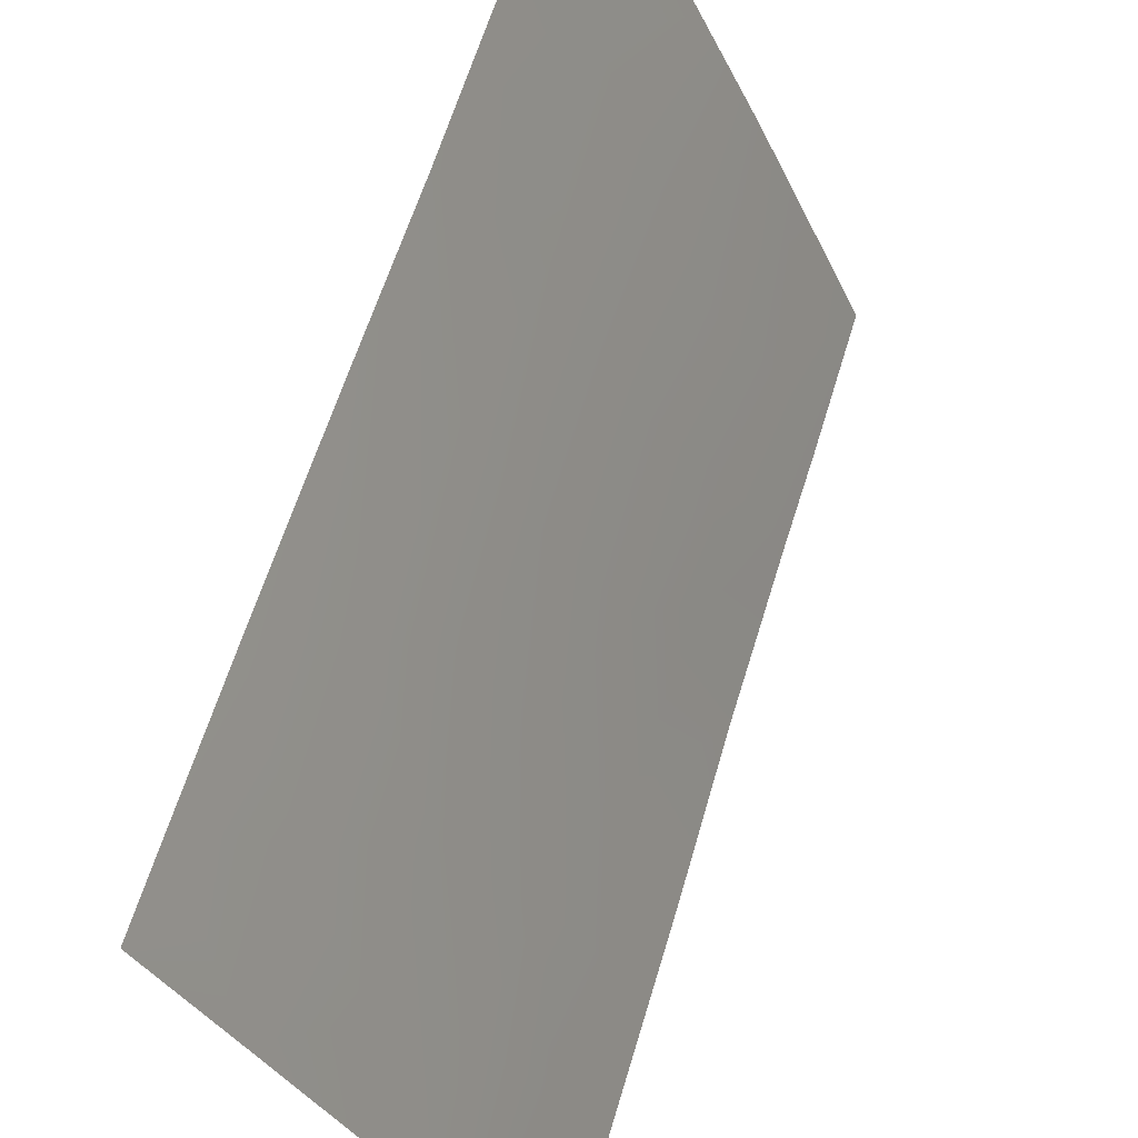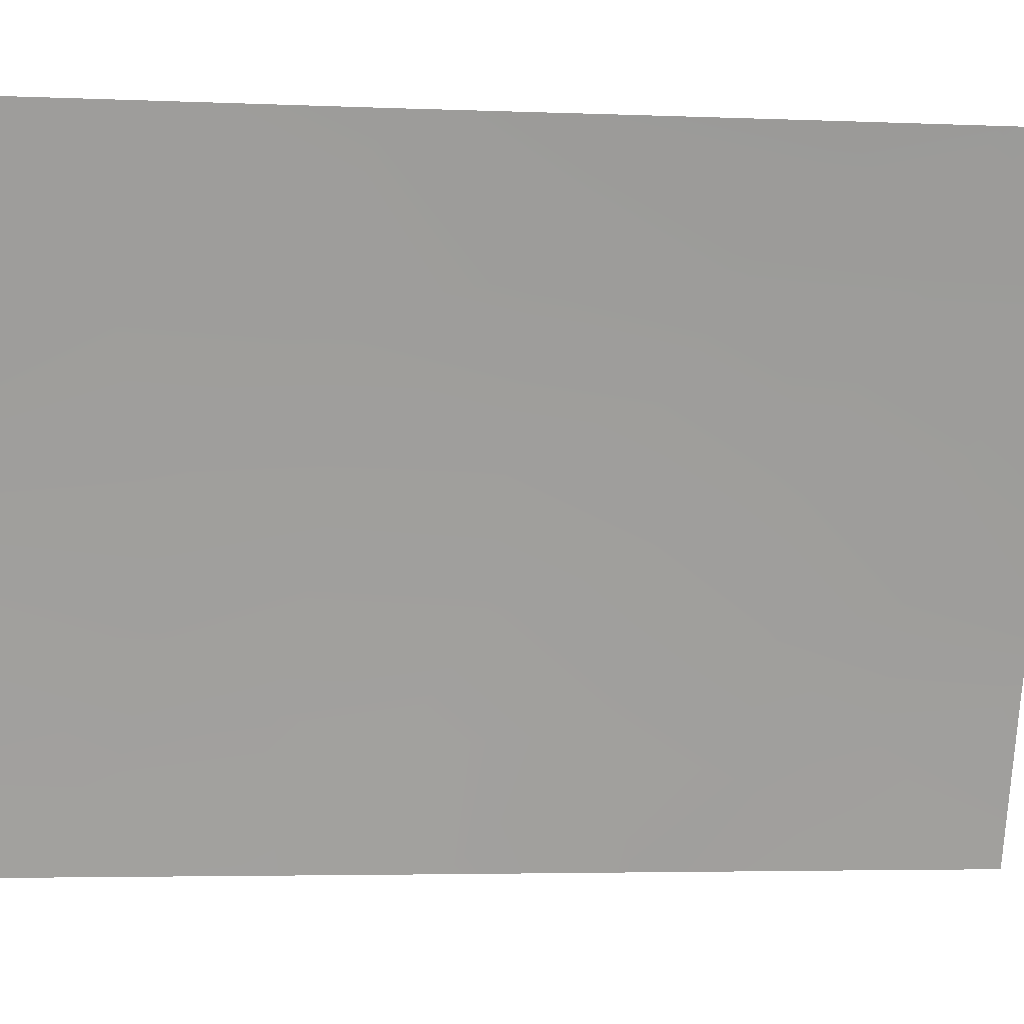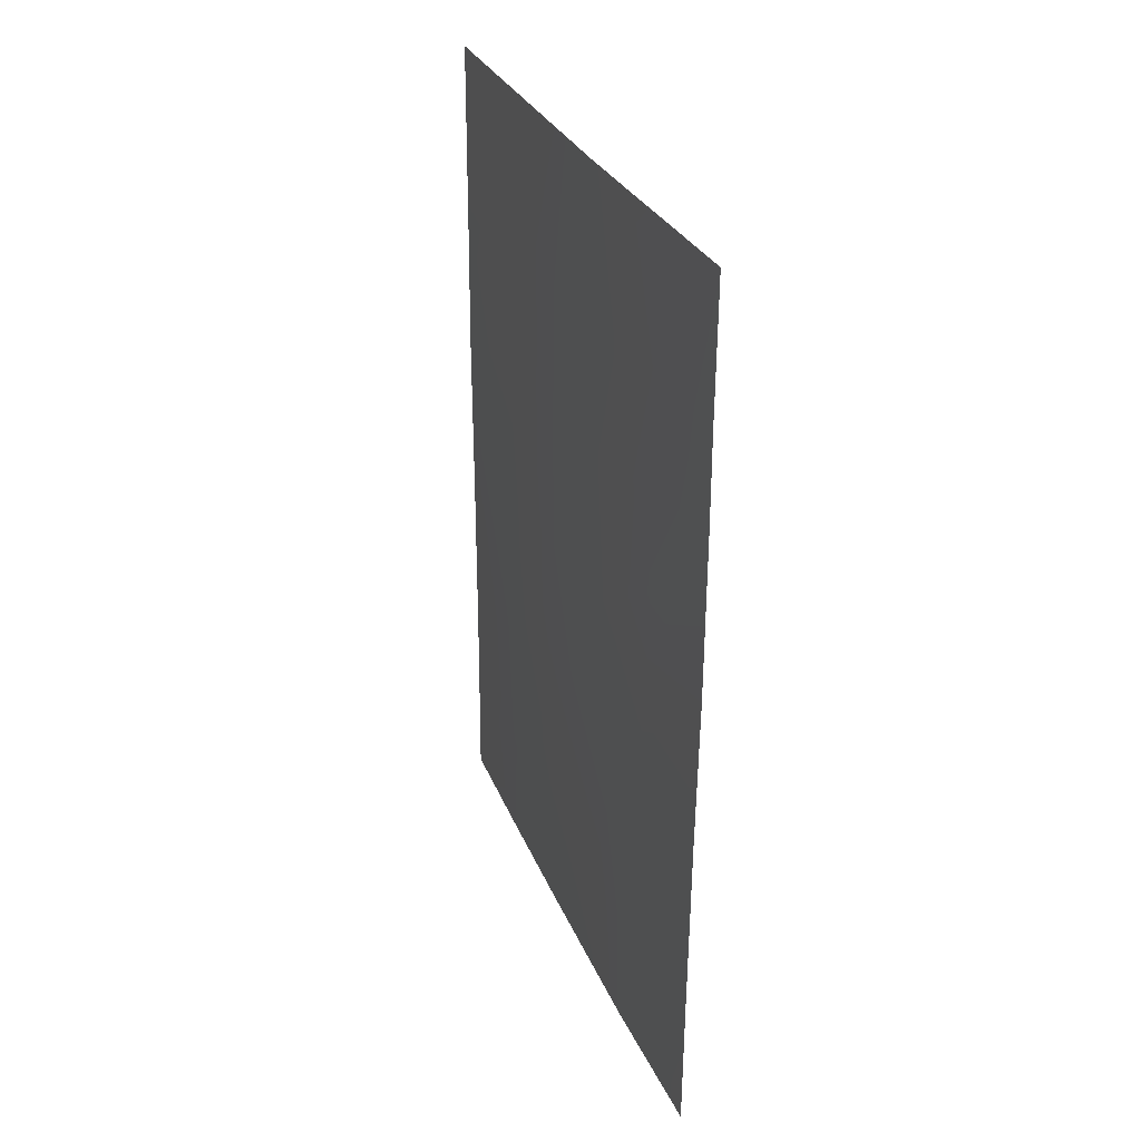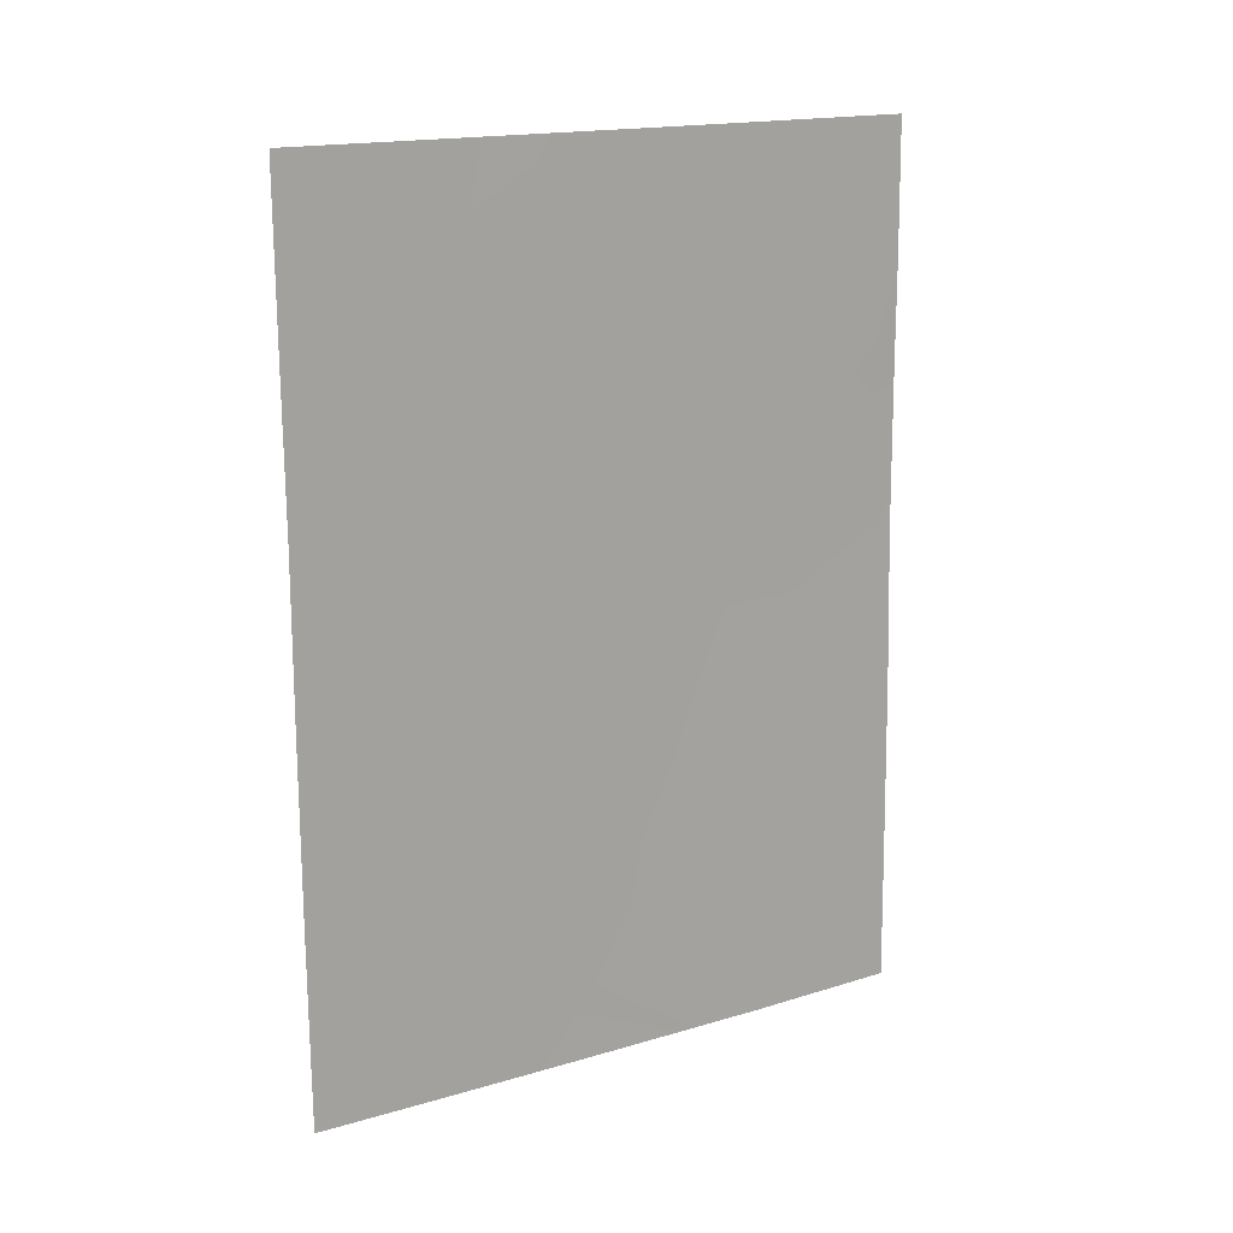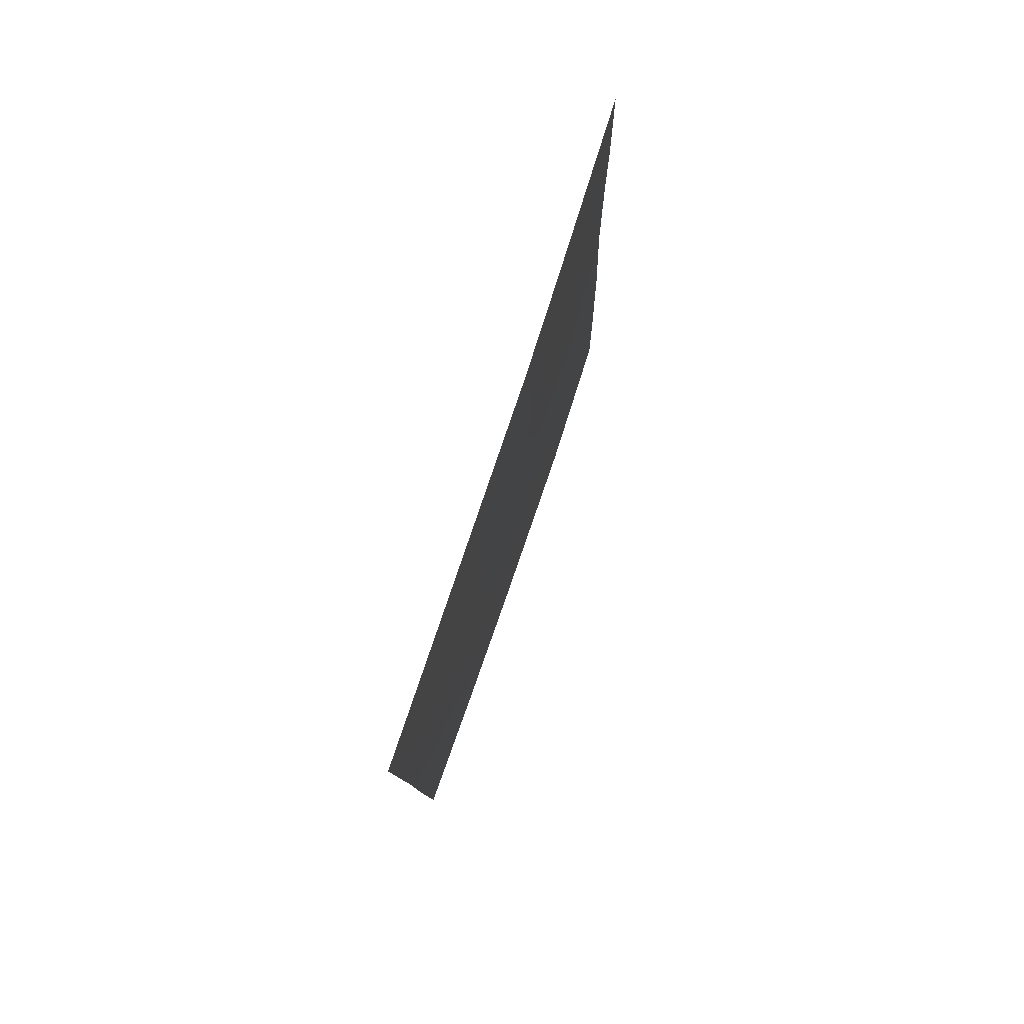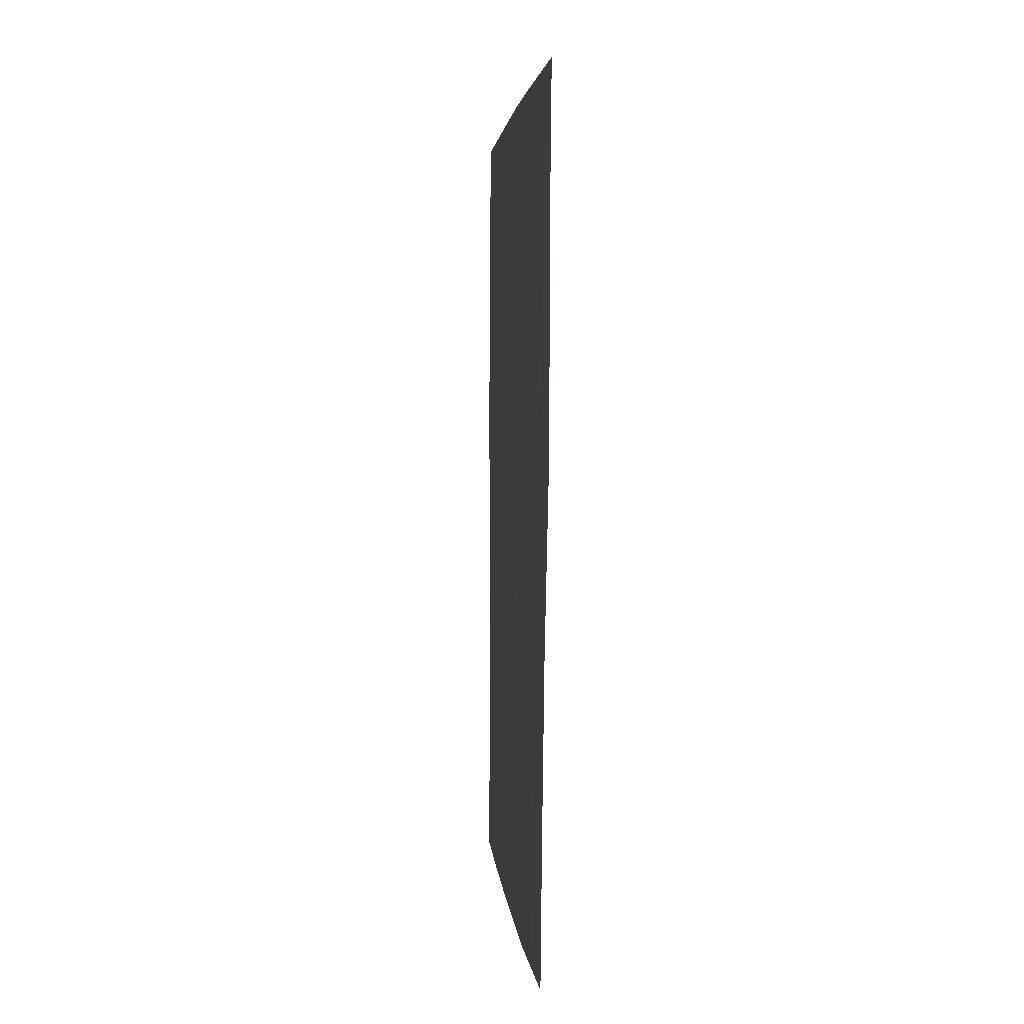
<metadata>
{"format":"obj","ext":"obj","renderer":"f3d","projection":"perspective","resolution":1024,"background":"white","views":[{"elev":64.4,"azim":17.6,"up":"+Z"},{"elev":-4.3,"azim":-97.4,"up":"+Z"},{"elev":30.0,"azim":136.3,"up":"+Y"},{"elev":17.0,"azim":35.1,"up":"+Y"},{"elev":79.8,"azim":-5.0,"up":"+Y"},{"elev":2.8,"azim":151.0,"up":"+Y"}]}
</metadata>
<code>
v 80.29 50 95.44
v 81.06 38 93.96
v 80.16 46.02 95.8
v 81.21 48.21 93.3
v 78.32 38 100
v 81.74 48.12 92
v 78.31 45.53 100
v 79.03 43.9 98.42
v 81.87 38 92
v 78.3 47.16 100
v 81.72 50 92
v 78.28 50 100
v 81.16 45.17 93.45
v 79.59 42.35 97.2
v 81.76 44.57 92
v 81.25 39.67 93.42
v 81.39 41.2 93.05
v 80.28 42.41 95.6
v 80.55 39.49 95.06
v 81.74 46.84 92
v 80.59 47.77 94.74
v 78.3 43.15 100
v 79.15 38 98.21
v 79.03 39.71 98.46
v 78.3 40.69 100
v 80.78 50 94.27
v 81.85 39.96 92
v 78.31 39.04 100
v 78.29 48.85 100
v 80.59 44.25 94.82
v 79.82 44.06 96.65
v 79.59 50 97.03
v 81.82 42.36 92
v 81.13 42.89 93.59
v 79.95 38 96.45
v 79.84 38.95 96.66
v 78.82 50 98.78
v 79.84 40.69 96.64
v 78.99 41.64 98.53
v 80.59 38 95.01
v 79.81 48.02 96.6
v 78.98 48.37 98.44
v 79.22 46.14 97.97
v 80.74 41.09 94.58
v 81 46.53 93.81
f 12 37 29
f 31 43 3
f 19 44 16
f 38 39 14
f 14 39 8
f 23 24 36
f 15 33 34
f 27 16 17
f 4 20 45
f 20 15 13
f 9 2 16
f 22 7 8
f 28 24 23
f 4 11 6
f 25 22 39
f 9 16 27
f 28 23 5
f 24 28 25
f 4 6 20
f 34 18 30
f 14 31 18
f 18 31 30
f 41 1 21
f 33 27 17
f 17 34 33
f 14 8 31
f 35 23 36
f 13 30 45
f 30 3 45
f 19 16 2
f 39 24 25
f 37 32 42
f 30 31 3
f 31 8 43
f 19 38 44
f 16 44 17
f 38 24 39
f 39 22 8
f 2 40 19
f 40 35 36
f 38 19 36
f 36 19 40
f 44 18 34
f 36 24 38
f 3 41 21
f 17 44 34
f 3 43 41
f 41 43 42
f 42 32 41
f 43 7 10
f 29 42 10
f 43 8 7
f 42 29 37
f 42 43 10
f 15 34 13
f 32 1 41
f 4 26 11
f 21 1 26
f 26 4 21
f 38 14 18
f 44 38 18
f 13 34 30
f 45 20 13
f 45 3 21
f 45 21 4

</code>
